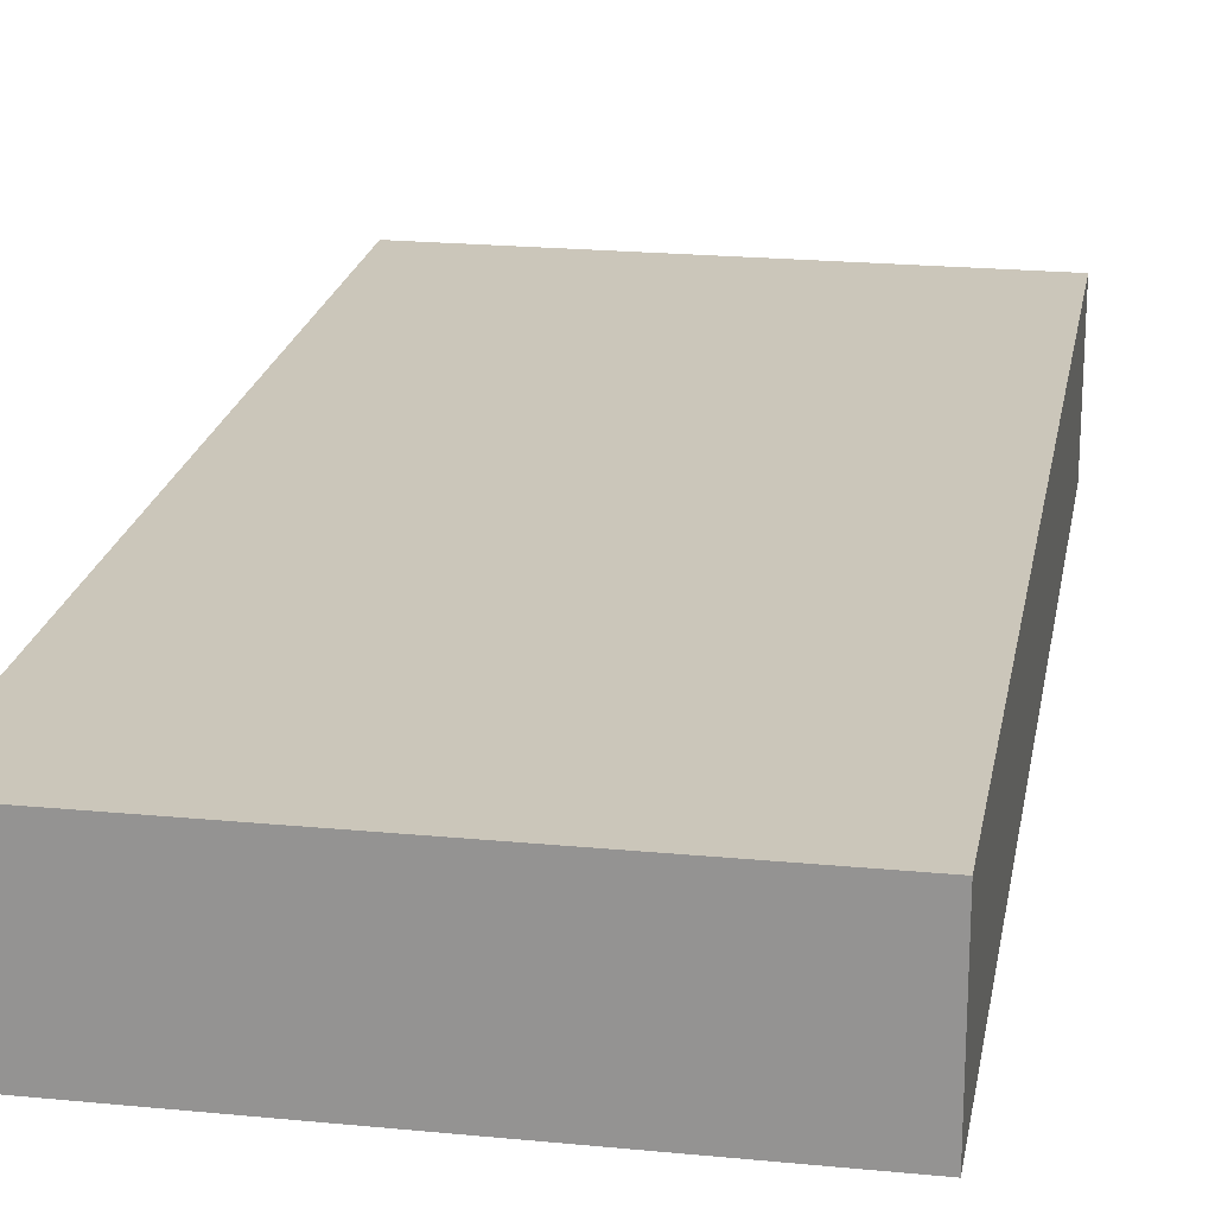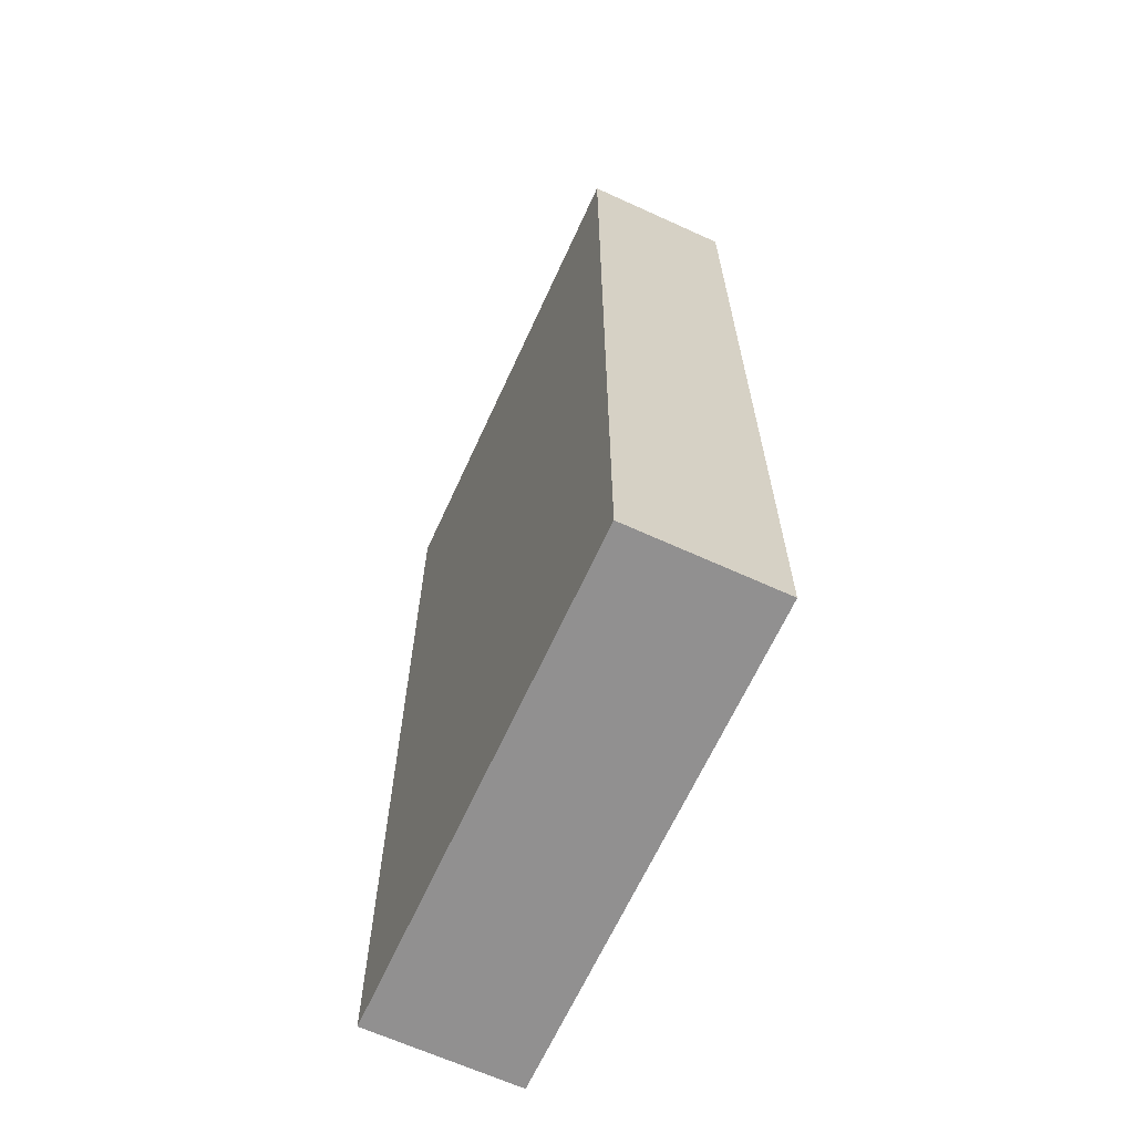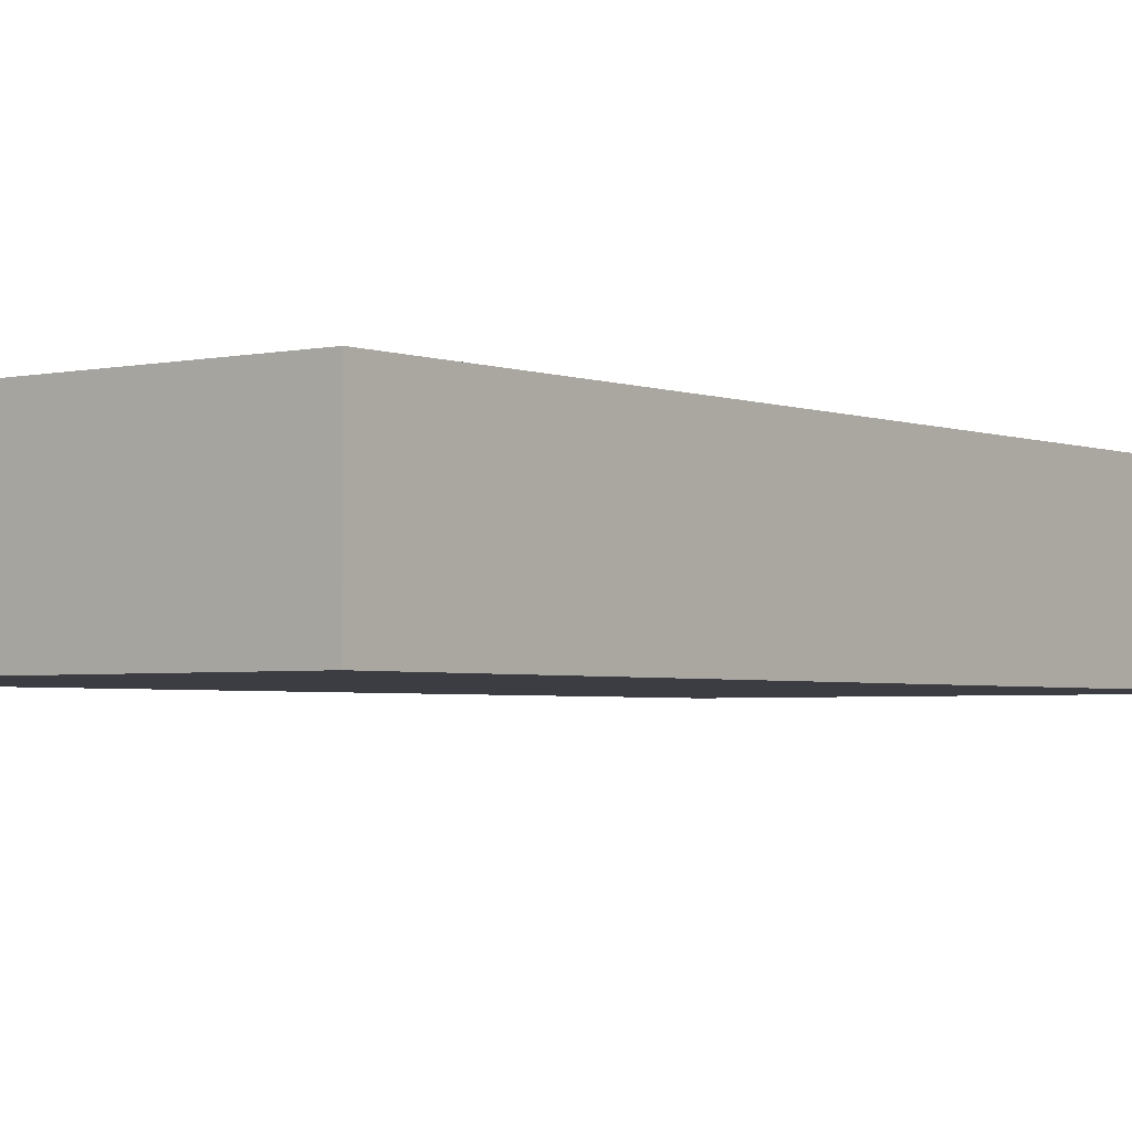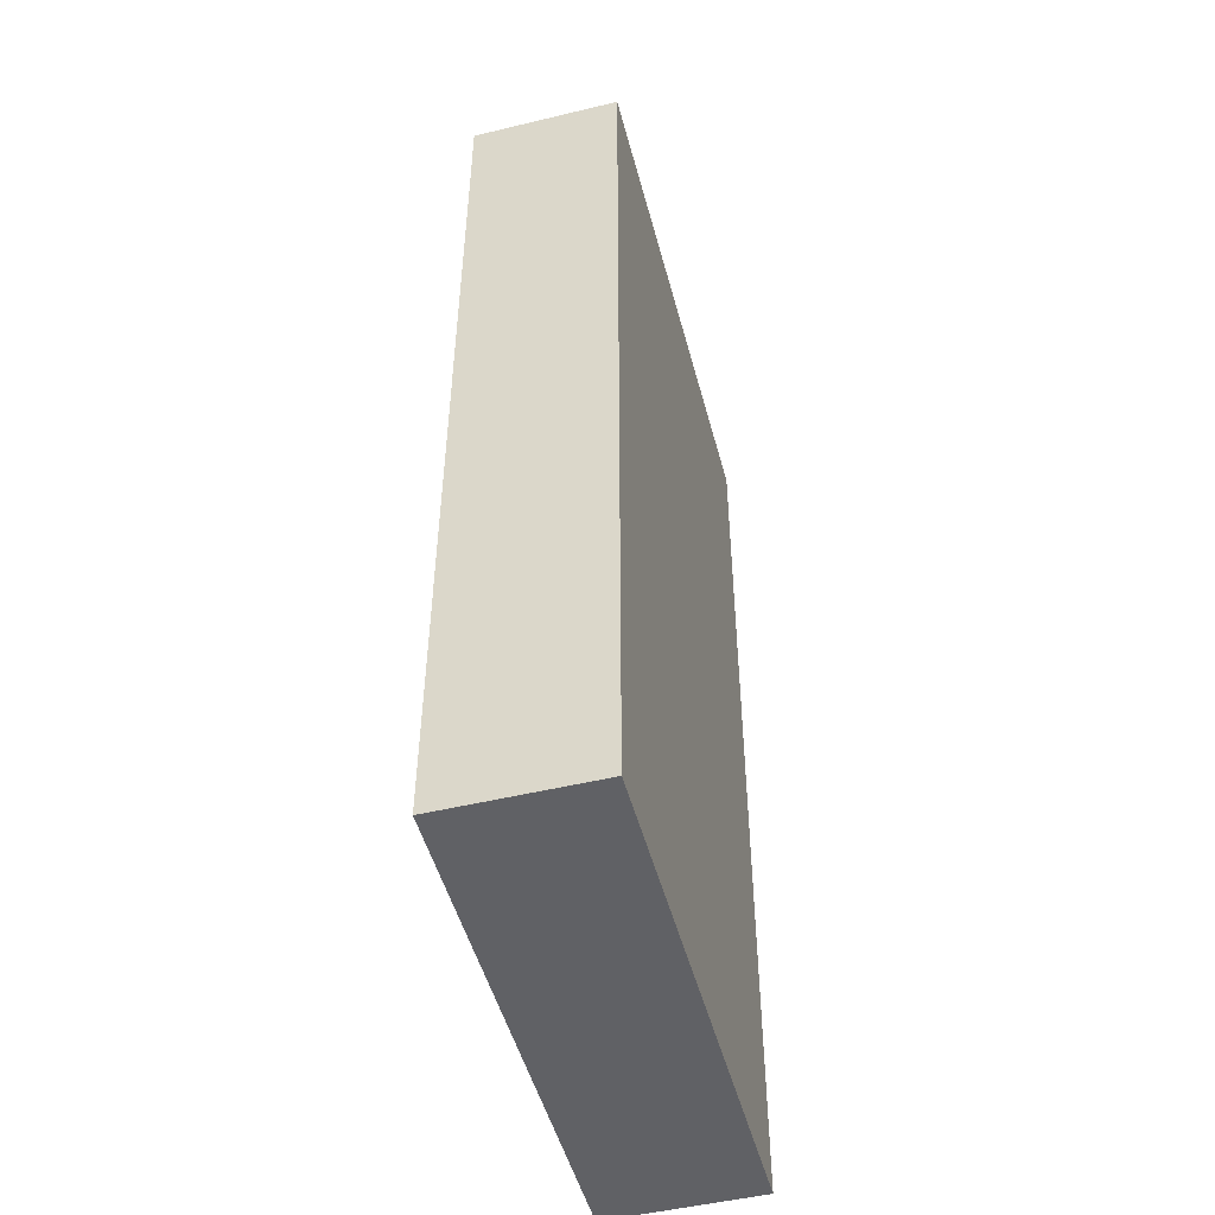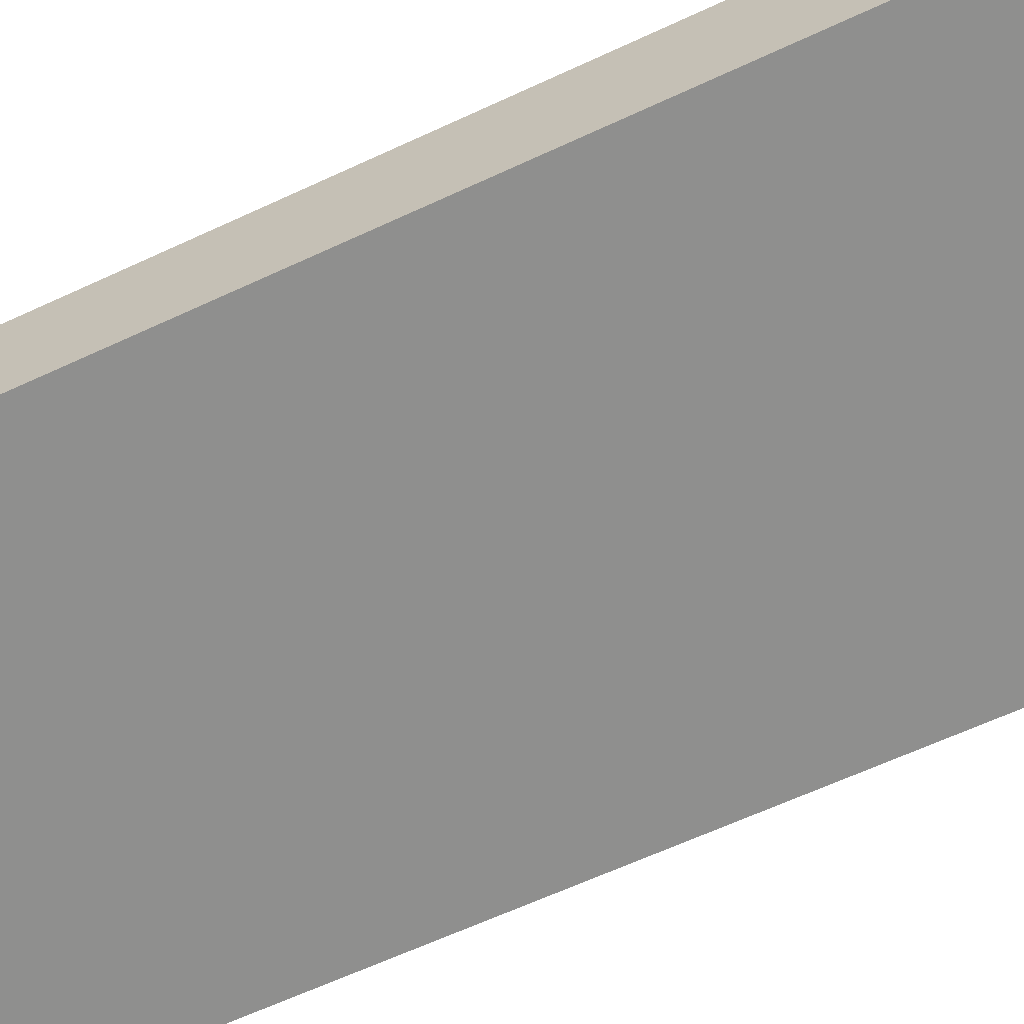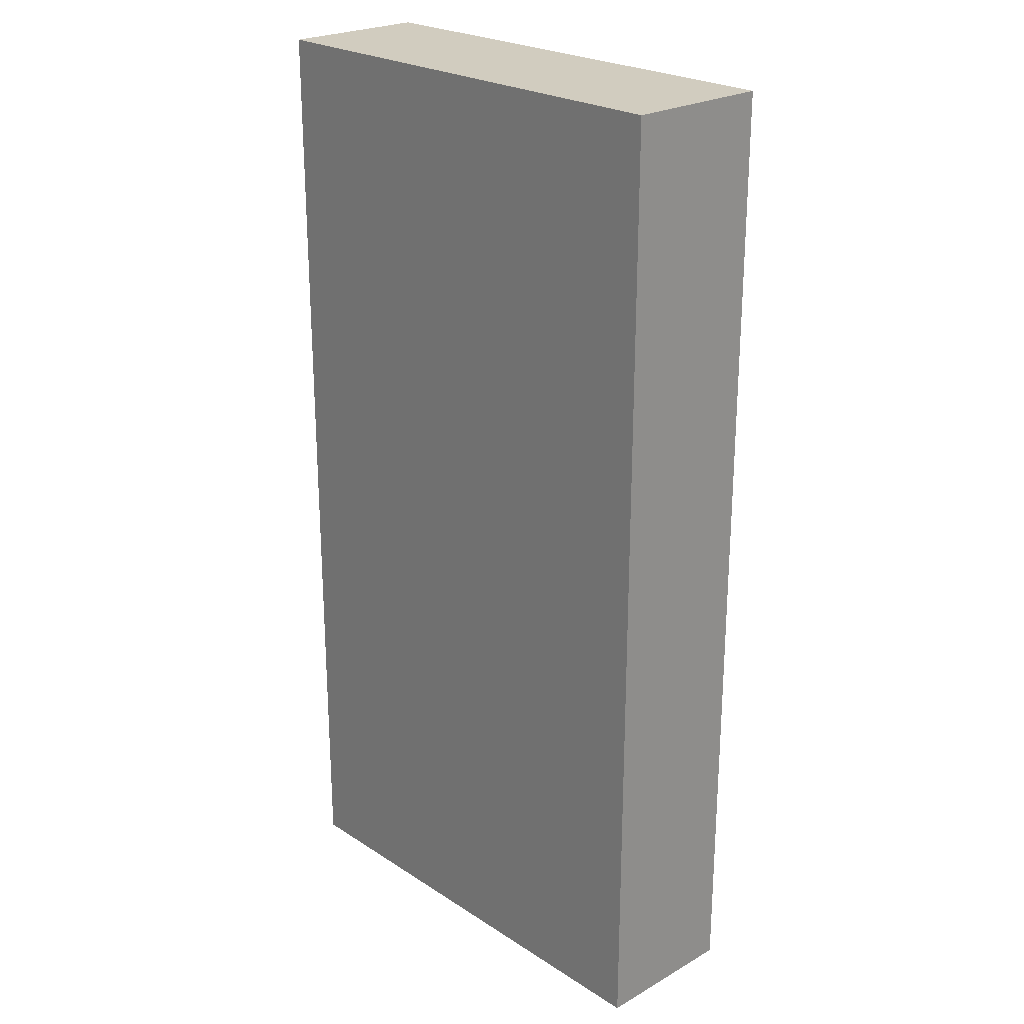
<metadata>
{"format":"obj","ext":"obj","renderer":"f3d","projection":"perspective","resolution":1024,"background":"white","views":[{"elev":21.1,"azim":9.9,"up":"+Z"},{"elev":-65.8,"azim":-114.6,"up":"+Y"},{"elev":-2.9,"azim":37.9,"up":"+Z"},{"elev":-49.9,"azim":104.8,"up":"+Y"},{"elev":-65.1,"azim":114.9,"up":"+Z"},{"elev":24.0,"azim":-133.2,"up":"+Y"}]}
</metadata>
<code>
g COL_SideWall_MO10
v 6.238 -12.27 1.903
v 1.221e-06 -12.27 1.903
v 1.221e-06 -6.104e-07 1.903
v 6.238 -6.104e-07 1.903
v 6.238 -6.104e-07 1.903
v 1.221e-06 -6.104e-07 1.903
v 1.221e-06 -6.104e-07 9.155e-07
v 6.238 -6.104e-07 9.155e-07
v 6.238 -6.104e-07 9.155e-07
v 1.221e-06 -6.104e-07 9.155e-07
v 1.221e-06 -12.27 9.155e-07
v 6.238 -12.27 9.155e-07
v 6.238 -12.27 9.155e-07
v 1.221e-06 -12.27 9.155e-07
v 1.221e-06 -12.27 1.903
v 6.238 -12.27 1.903
v 1.221e-06 -12.27 1.903
v 1.221e-06 -12.27 9.155e-07
v 1.221e-06 -6.104e-07 9.155e-07
v 1.221e-06 -6.104e-07 1.903
v 6.238 -12.27 9.155e-07
v 6.238 -12.27 1.903
v 6.238 -6.104e-07 1.903
v 6.238 -6.104e-07 9.155e-07
g COL_SideWall_MO10_0
f 3 2 1
f 4 3 1
f 7 6 5
f 8 7 5
f 11 10 9
f 12 11 9
f 15 14 13
f 16 15 13
f 19 18 17
f 20 19 17
f 23 22 21
f 24 23 21

</code>
